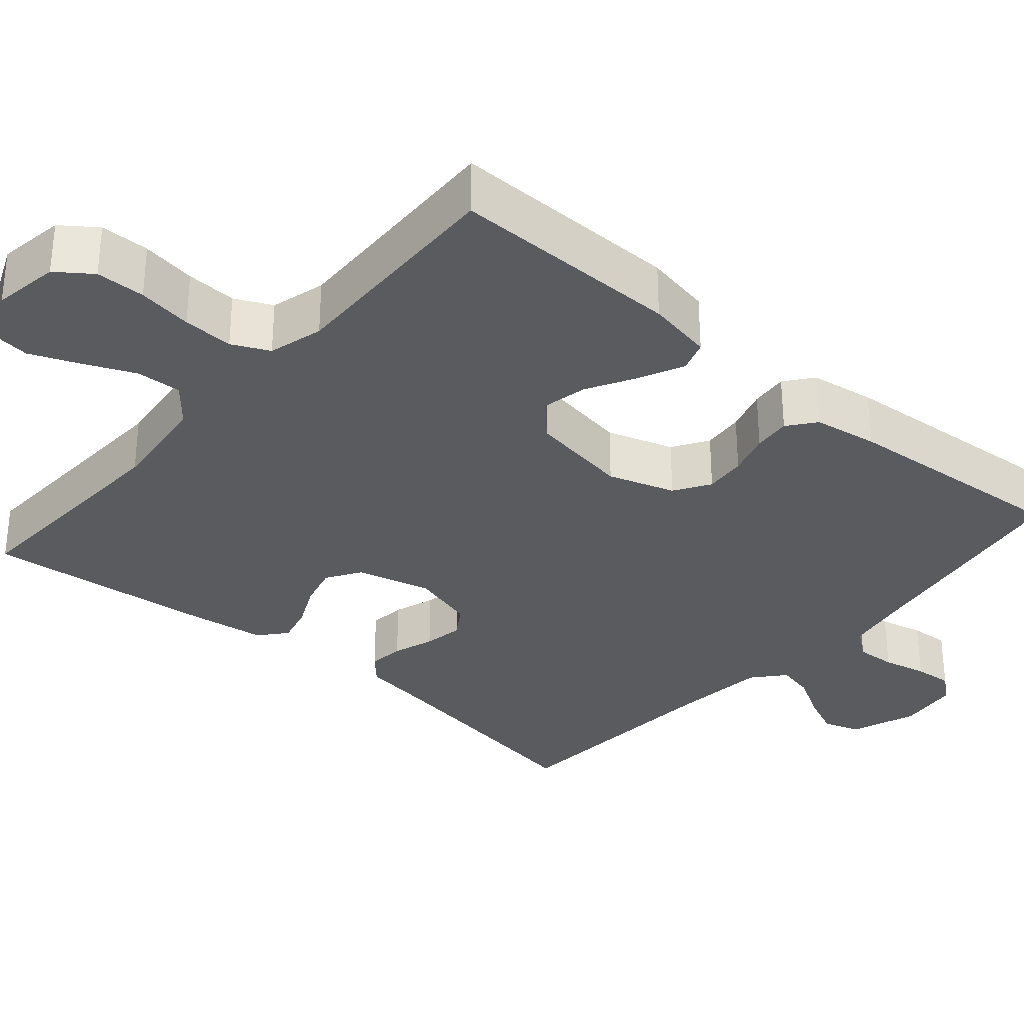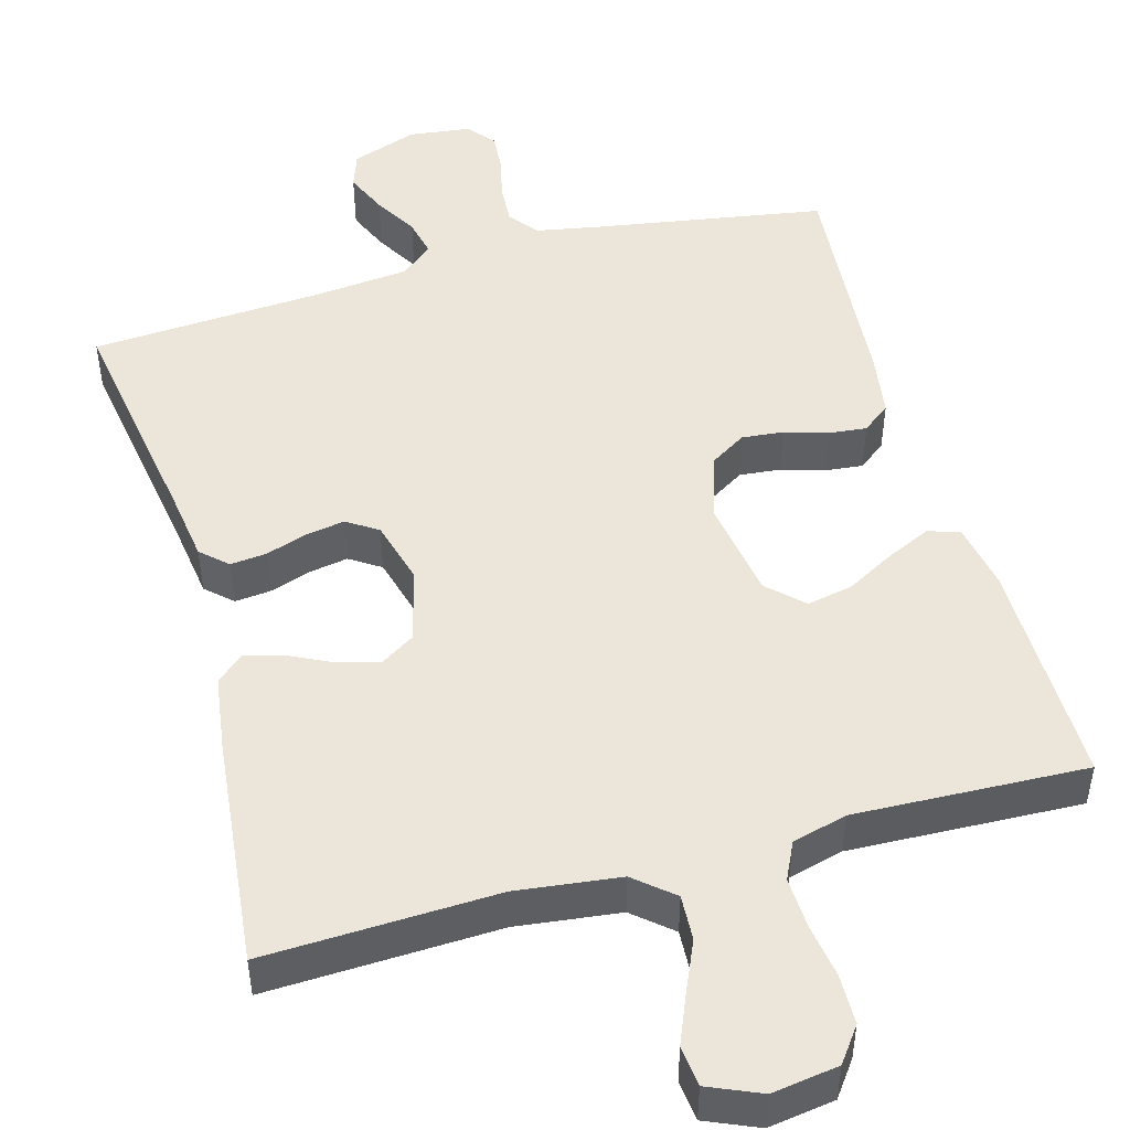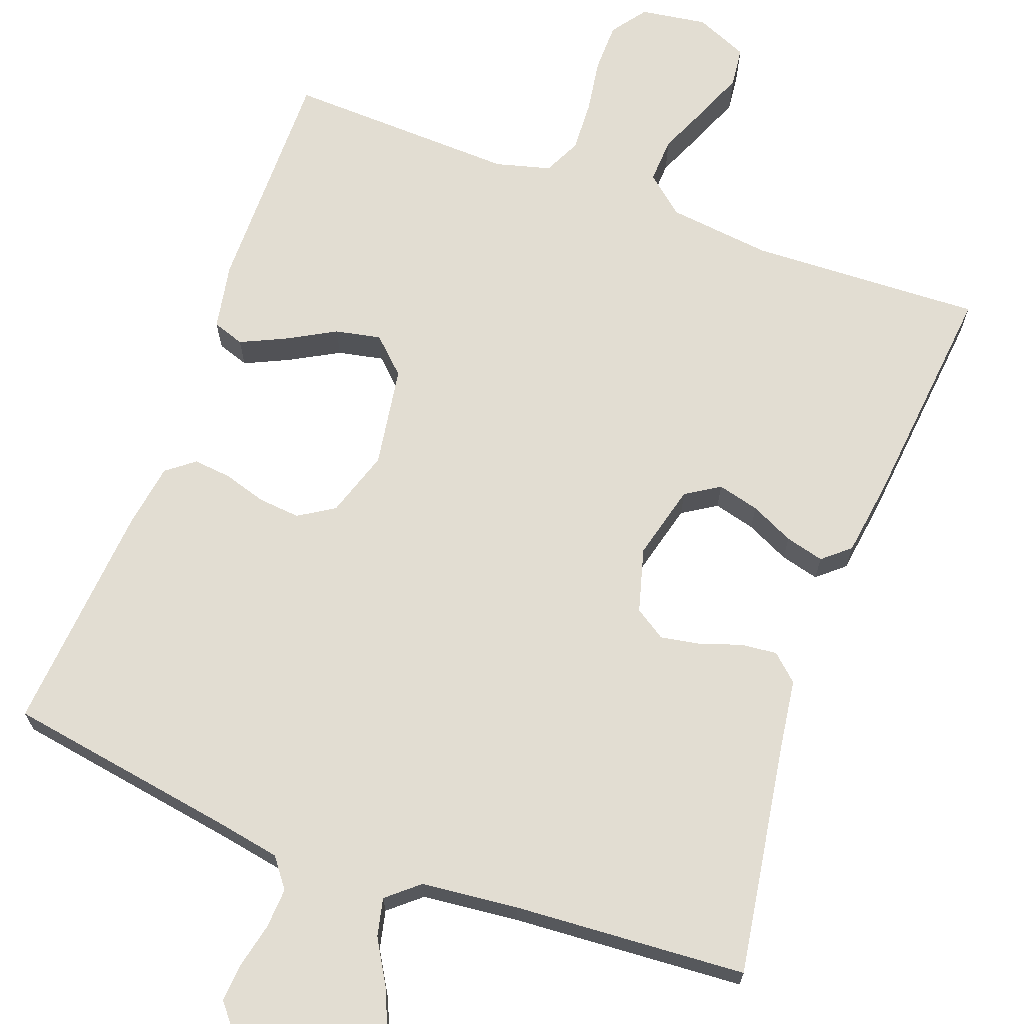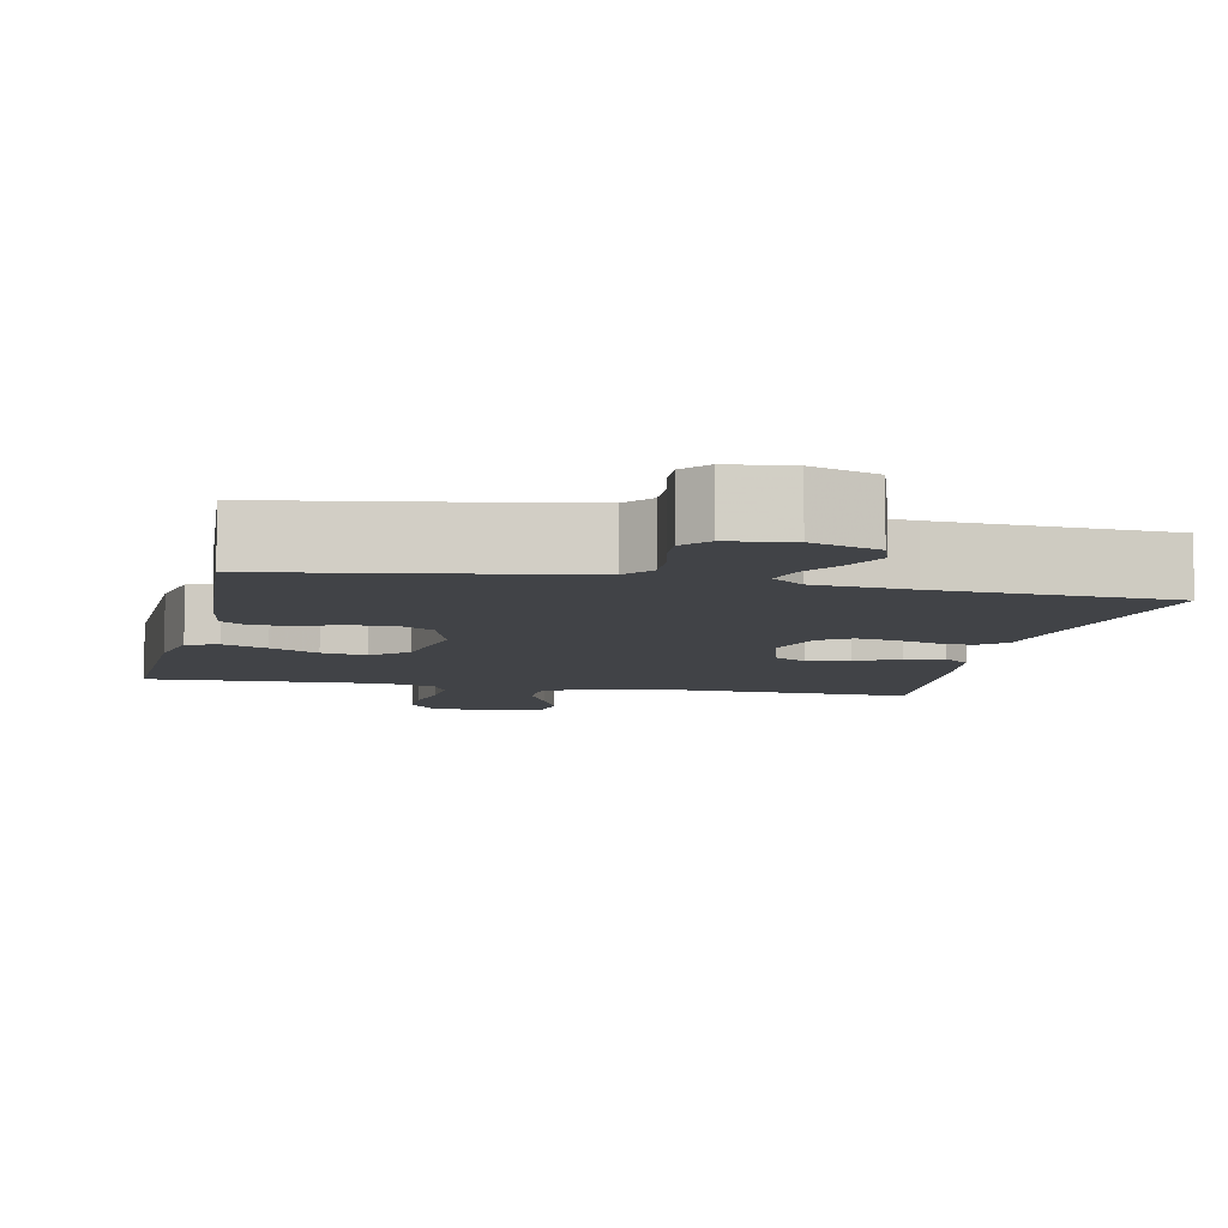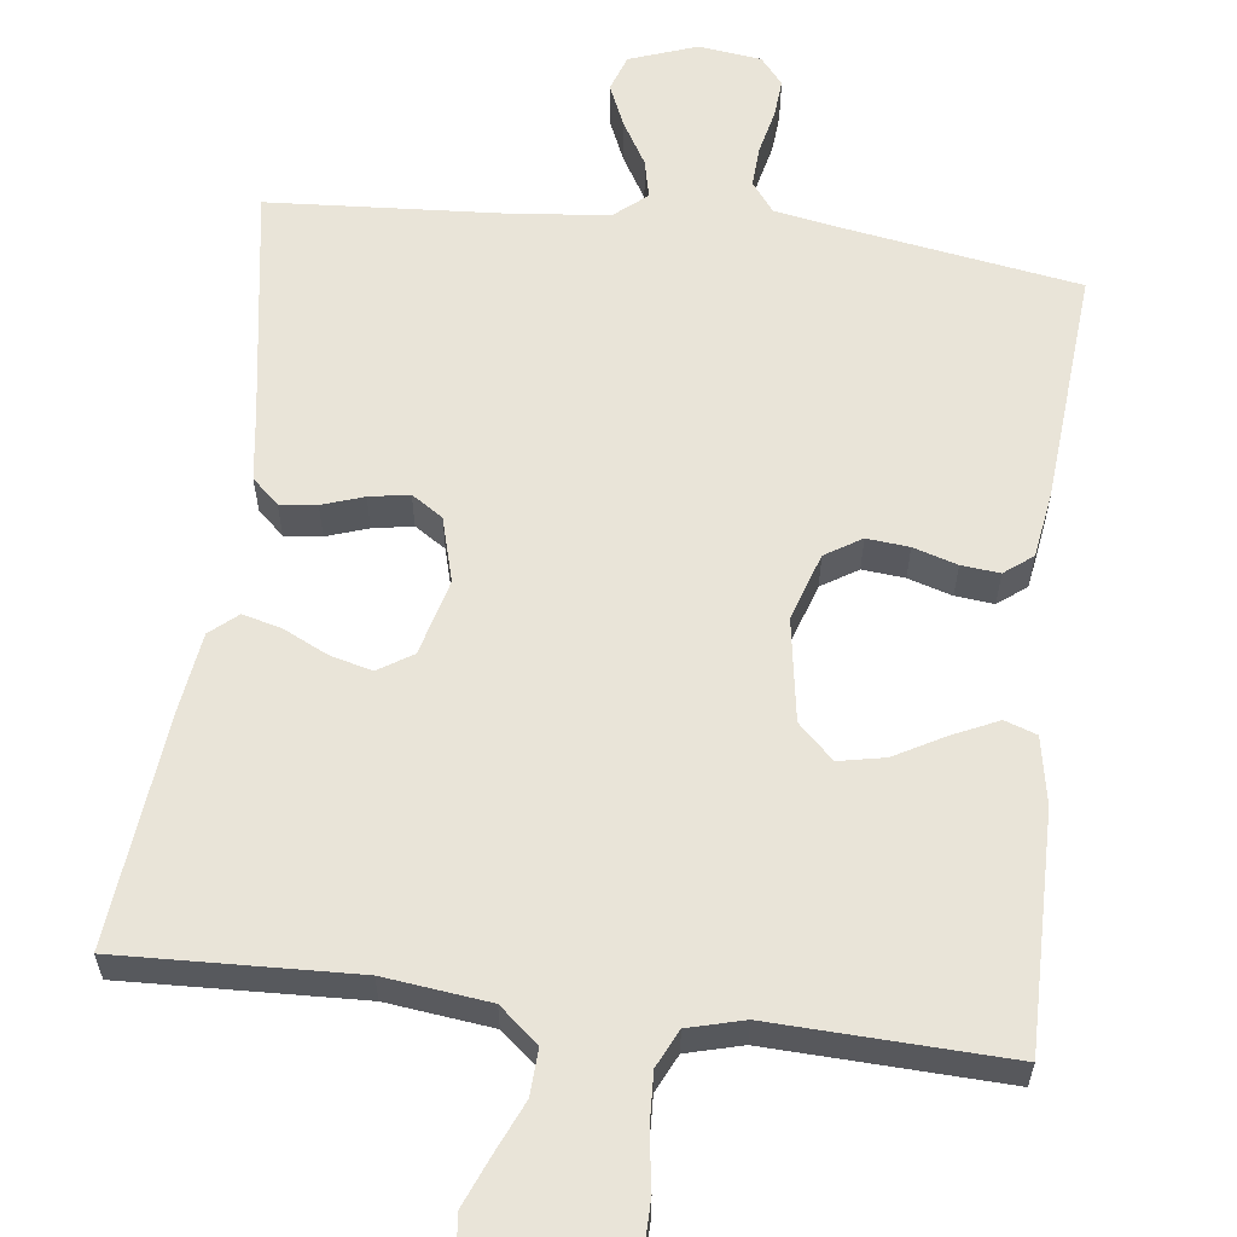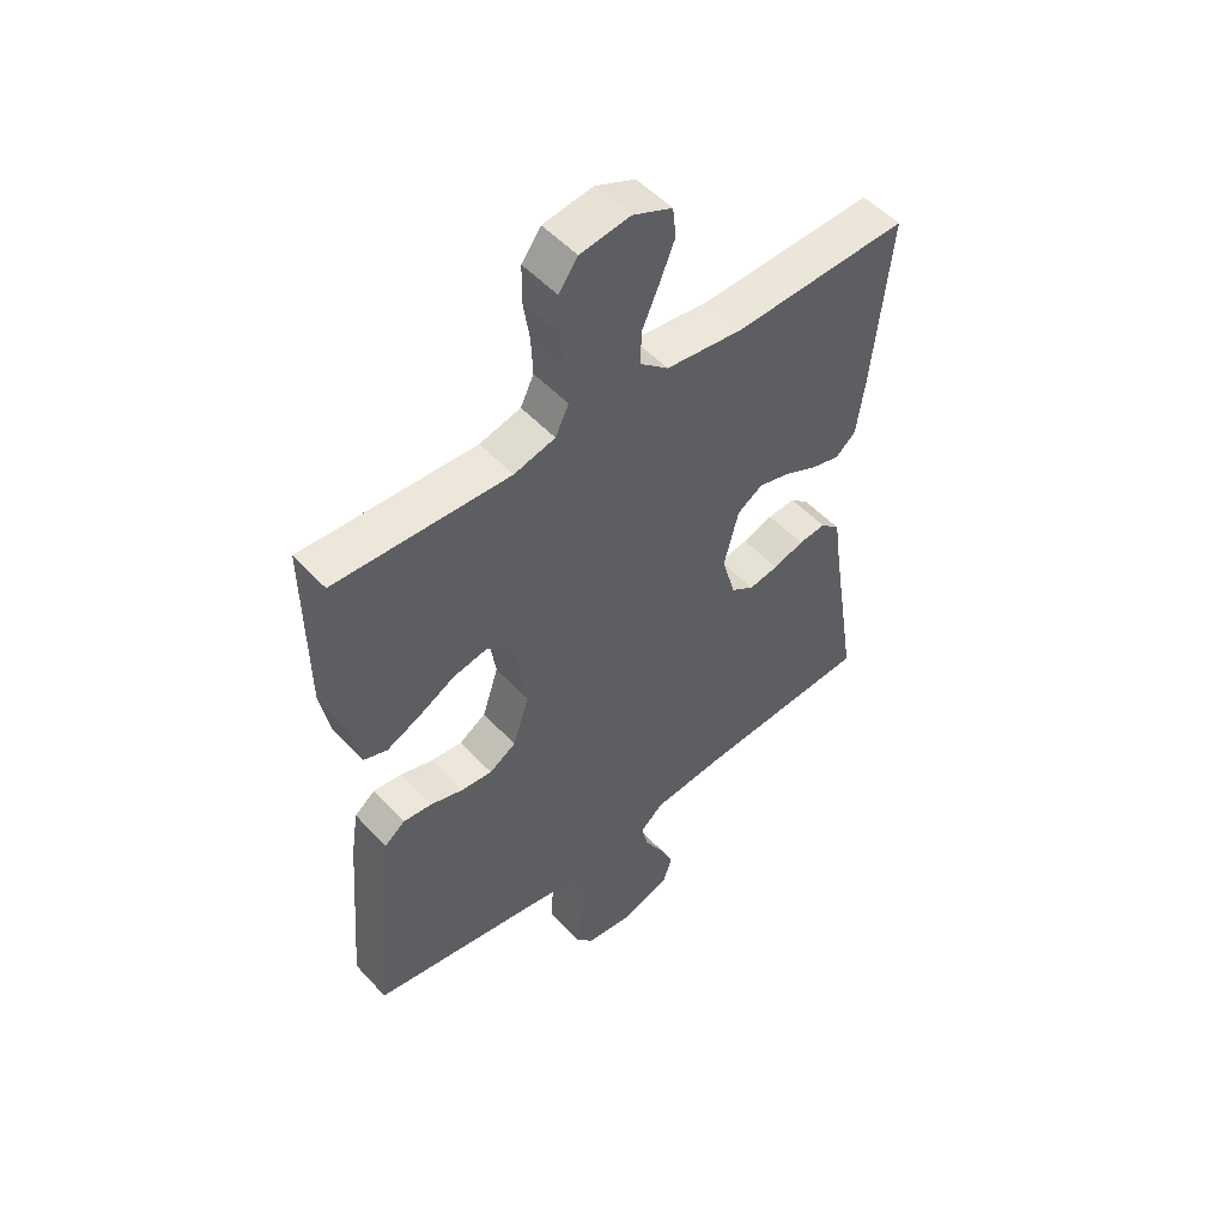
<metadata>
{"format":"obj","ext":"obj","renderer":"f3d","projection":"perspective","resolution":1024,"background":"white","views":[{"elev":-32.3,"azim":49.1,"up":"+Y"},{"elev":48.5,"azim":-15.5,"up":"+Y"},{"elev":68.2,"azim":-159.8,"up":"+Y"},{"elev":-7.2,"azim":167.8,"up":"+Y"},{"elev":60.3,"azim":7.1,"up":"+Y"},{"elev":51.5,"azim":138.9,"up":"+Z"}]}
</metadata>
<code>
v -0.5 0.07 -0.5
v -0.452 0.07 -0.2
v -0.439 0.07 -0.108
v -0.405 0.07 -0.077
v -0.358 0.07 -0.082
v -0.305 0.07 -0.1
v -0.254 0.07 -0.109
v -0.214 0.07 -0.083
v -0.191 0.07 0
v -0.216 0.07 0.097
v -0.26 0.07 0.125
v -0.314 0.07 0.111
v -0.37 0.07 0.084
v -0.42 0.07 0.071
v -0.455 0.07 0.101
v -0.469 0.07 0.2
v -0.5 0.07 0.5
v -0.2 0.07 0.488
v -0.066 0.07 0.504
v -0.016 0.07 0.546
v -0.019 0.07 0.605
v -0.048 0.07 0.671
v -0.074 0.07 0.734
v -0.068 0.07 0.786
v 0 0.07 0.815
v 0.086 0.07 0.802
v 0.119 0.07 0.757
v 0.12 0.07 0.693
v 0.109 0.07 0.622
v 0.106 0.07 0.556
v 0.129 0.07 0.508
v 0.2 0.07 0.489
v 0.5 0.07 0.5
v 0.497 0.07 0.2
v 0.481 0.07 0.114
v 0.44 0.07 0.1
v 0.382 0.07 0.127
v 0.319 0.07 0.162
v 0.26 0.07 0.174
v 0.215 0.07 0.131
v 0.194 0.07 0
v 0.222 0.07 -0.086
v 0.268 0.07 -0.115
v 0.322 0.07 -0.11
v 0.378 0.07 -0.093
v 0.427 0.07 -0.088
v 0.463 0.07 -0.116
v 0.476 0.07 -0.2
v 0.5 0.07 -0.5
v 0.2 0.07 -0.549
v 0.118 0.07 -0.564
v 0.089 0.07 -0.602
v 0.092 0.07 -0.654
v 0.105 0.07 -0.711
v 0.109 0.07 -0.761
v 0.08 0.07 -0.796
v 0 0.07 -0.806
v -0.086 0.07 -0.775
v -0.102 0.07 -0.728
v -0.078 0.07 -0.673
v -0.045 0.07 -0.617
v -0.034 0.07 -0.568
v -0.075 0.07 -0.533
v -0.2 0.07 -0.52
v -0.5 0 -0.5
v -0.452 0 -0.2
v -0.439 0 -0.108
v -0.405 0 -0.077
v -0.358 0 -0.082
v -0.305 0 -0.1
v -0.254 0 -0.109
v -0.214 0 -0.083
v -0.191 0 0
v -0.216 0 0.097
v -0.26 0 0.125
v -0.314 0 0.111
v -0.37 0 0.084
v -0.42 0 0.071
v -0.455 0 0.101
v -0.469 0 0.2
v -0.5 0 0.5
v -0.2 0 0.488
v -0.066 0 0.504
v -0.016 0 0.546
v -0.019 0 0.605
v -0.048 0 0.671
v -0.074 0 0.734
v -0.068 0 0.786
v 0 0 0.815
v 0.086 0 0.802
v 0.119 0 0.757
v 0.12 0 0.693
v 0.109 0 0.622
v 0.106 0 0.556
v 0.129 0 0.508
v 0.2 0 0.489
v 0.5 0 0.5
v 0.497 0 0.2
v 0.481 0 0.114
v 0.44 0 0.1
v 0.382 0 0.127
v 0.319 0 0.162
v 0.26 0 0.174
v 0.215 0 0.131
v 0.194 0 0
v 0.222 0 -0.086
v 0.268 0 -0.115
v 0.322 0 -0.11
v 0.378 0 -0.093
v 0.427 0 -0.088
v 0.463 0 -0.116
v 0.476 0 -0.2
v 0.5 0 -0.5
v 0.2 0 -0.549
v 0.118 0 -0.564
v 0.089 0 -0.602
v 0.092 0 -0.654
v 0.105 0 -0.711
v 0.109 0 -0.761
v 0.08 0 -0.796
v 0 0 -0.806
v -0.086 0 -0.775
v -0.102 0 -0.728
v -0.078 0 -0.673
v -0.045 0 -0.617
v -0.034 0 -0.568
v -0.075 0 -0.533
v -0.2 0 -0.52
f 58 59 60 61
f 56 57 58 61
f 56 61 62
f 53 54 55 56
f 52 53 56 62
f 51 52 62 63
f 47 48 49 50
f 47 50 51 63
f 44 45 46 47
f 43 44 47 63
f 35 36 37 38
f 33 34 35 38
f 32 33 38 39
f 31 32 39 40
f 26 27 28 29
f 26 29 30
f 25 26 30
f 24 25 30
f 21 22 23 24
f 21 24 30 31
f 15 16 17 18
f 15 18 19
f 12 13 14 15
f 11 12 15 19
f 10 11 19 20
f 3 4 5 6
f 2 3 6 7
f 64 1 2 7
f 42 43 63 64
f 41 42 64 7
f 40 41 7 8
f 20 21 31 40
f 9 10 20 40
f 8 9 40
f 125 124 123 122
f 125 122 121 120
f 126 125 120
f 120 119 118 117
f 126 120 117 116
f 127 126 116 115
f 114 113 112 111
f 127 115 114 111
f 111 110 109 108
f 127 111 108 107
f 102 101 100 99
f 102 99 98 97
f 103 102 97 96
f 104 103 96 95
f 93 92 91 90
f 94 93 90
f 94 90 89
f 94 89 88
f 88 87 86 85
f 95 94 88 85
f 82 81 80 79
f 83 82 79
f 79 78 77 76
f 83 79 76 75
f 84 83 75 74
f 70 69 68 67
f 71 70 67 66
f 71 66 65 128
f 128 127 107 106
f 71 128 106 105
f 72 71 105 104
f 104 95 85 84
f 104 84 74 73
f 104 73 72
f 1 65 66 2
f 2 66 67 3
f 3 67 68 4
f 4 68 69 5
f 5 69 70 6
f 6 70 71 7
f 7 71 72 8
f 8 72 73 9
f 9 73 74 10
f 10 74 75 11
f 11 75 76 12
f 12 76 77 13
f 13 77 78 14
f 14 78 79 15
f 15 79 80 16
f 16 80 81 17
f 17 81 82 18
f 18 82 83 19
f 19 83 84 20
f 20 84 85 21
f 21 85 86 22
f 22 86 87 23
f 23 87 88 24
f 24 88 89 25
f 25 89 90 26
f 26 90 91 27
f 27 91 92 28
f 28 92 93 29
f 29 93 94 30
f 30 94 95 31
f 31 95 96 32
f 32 96 97 33
f 33 97 98 34
f 34 98 99 35
f 35 99 100 36
f 36 100 101 37
f 37 101 102 38
f 38 102 103 39
f 39 103 104 40
f 40 104 105 41
f 41 105 106 42
f 42 106 107 43
f 43 107 108 44
f 44 108 109 45
f 45 109 110 46
f 46 110 111 47
f 47 111 112 48
f 48 112 113 49
f 49 113 114 50
f 50 114 115 51
f 51 115 116 52
f 52 116 117 53
f 53 117 118 54
f 54 118 119 55
f 55 119 120 56
f 56 120 121 57
f 57 121 122 58
f 58 122 123 59
f 59 123 124 60
f 60 124 125 61
f 61 125 126 62
f 62 126 127 63
f 63 127 128 64
f 64 128 65 1

</code>
